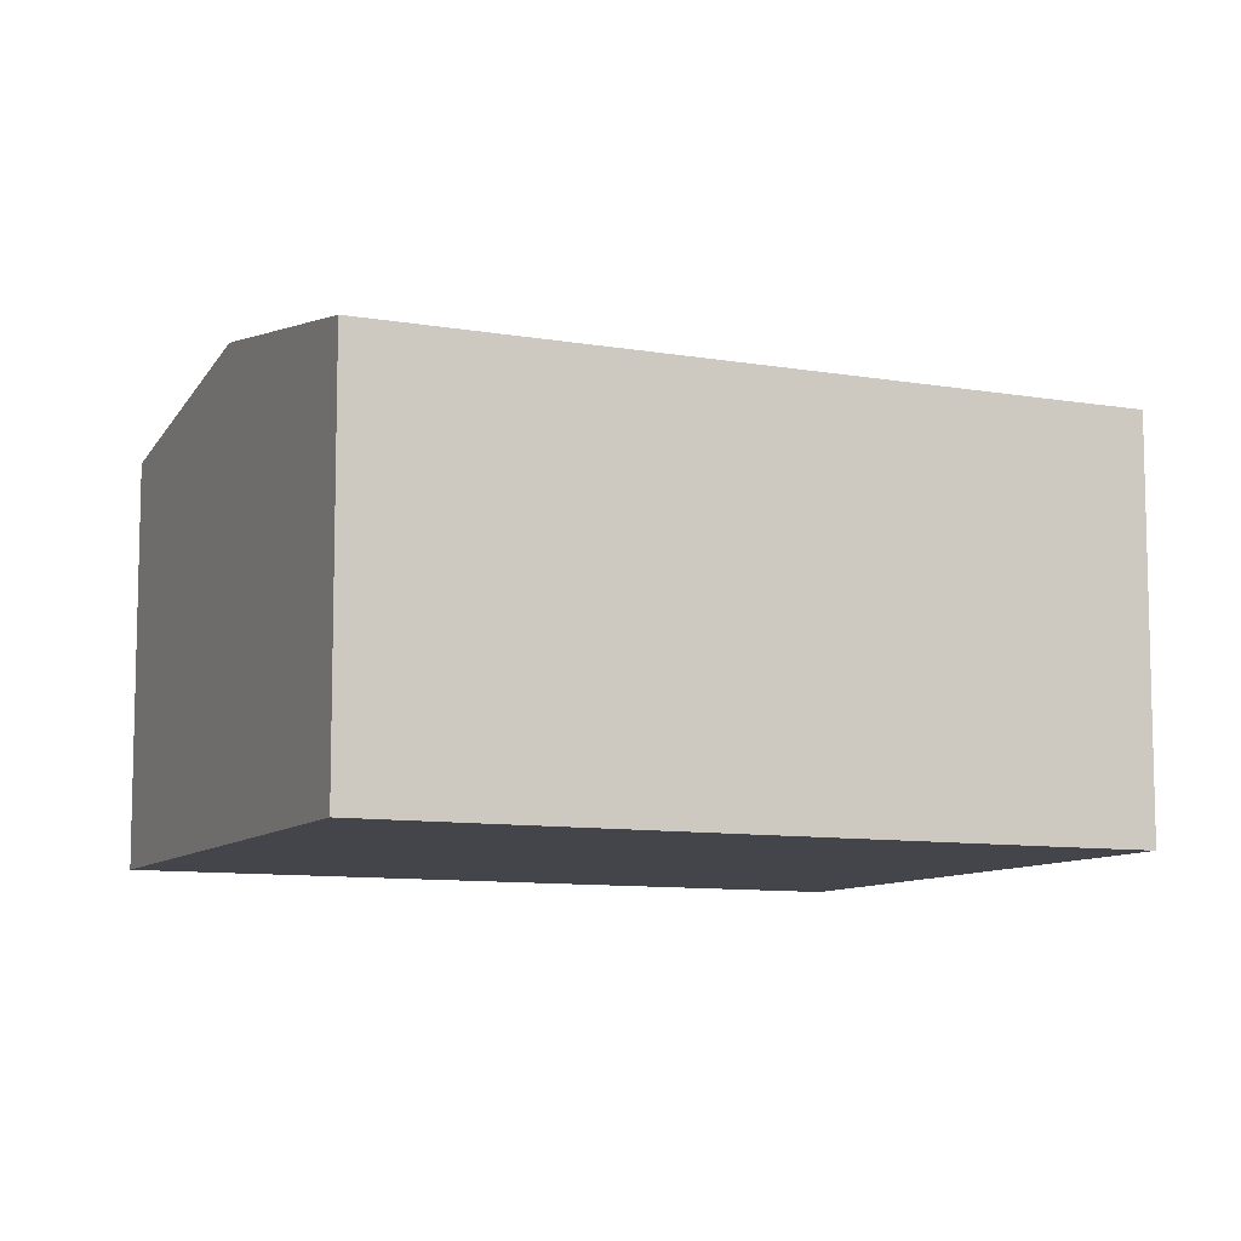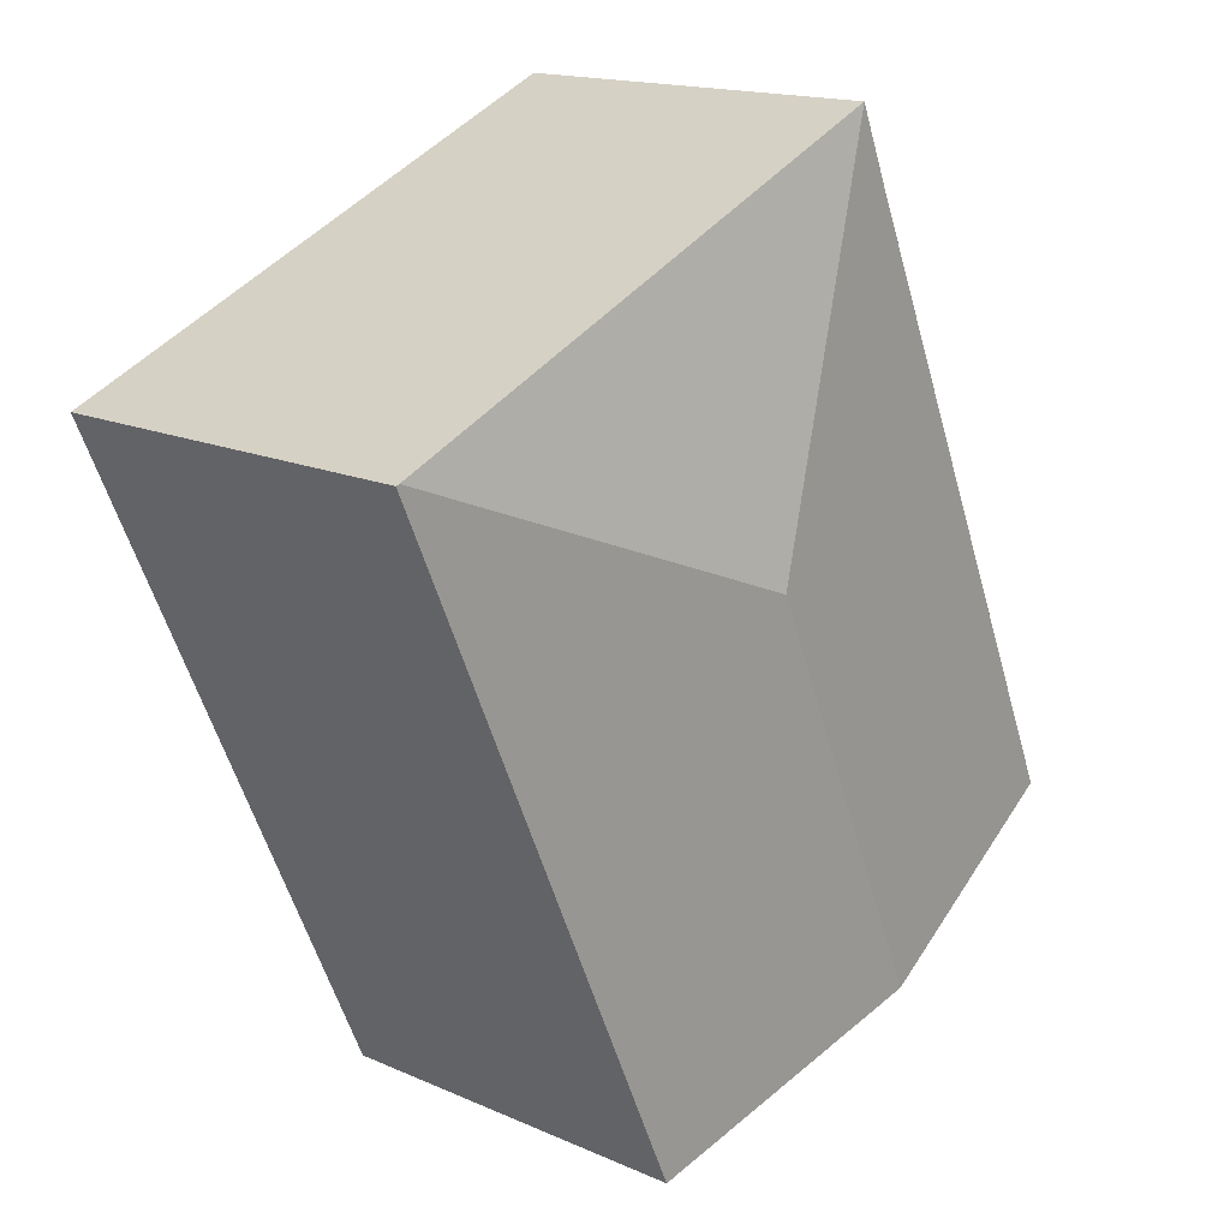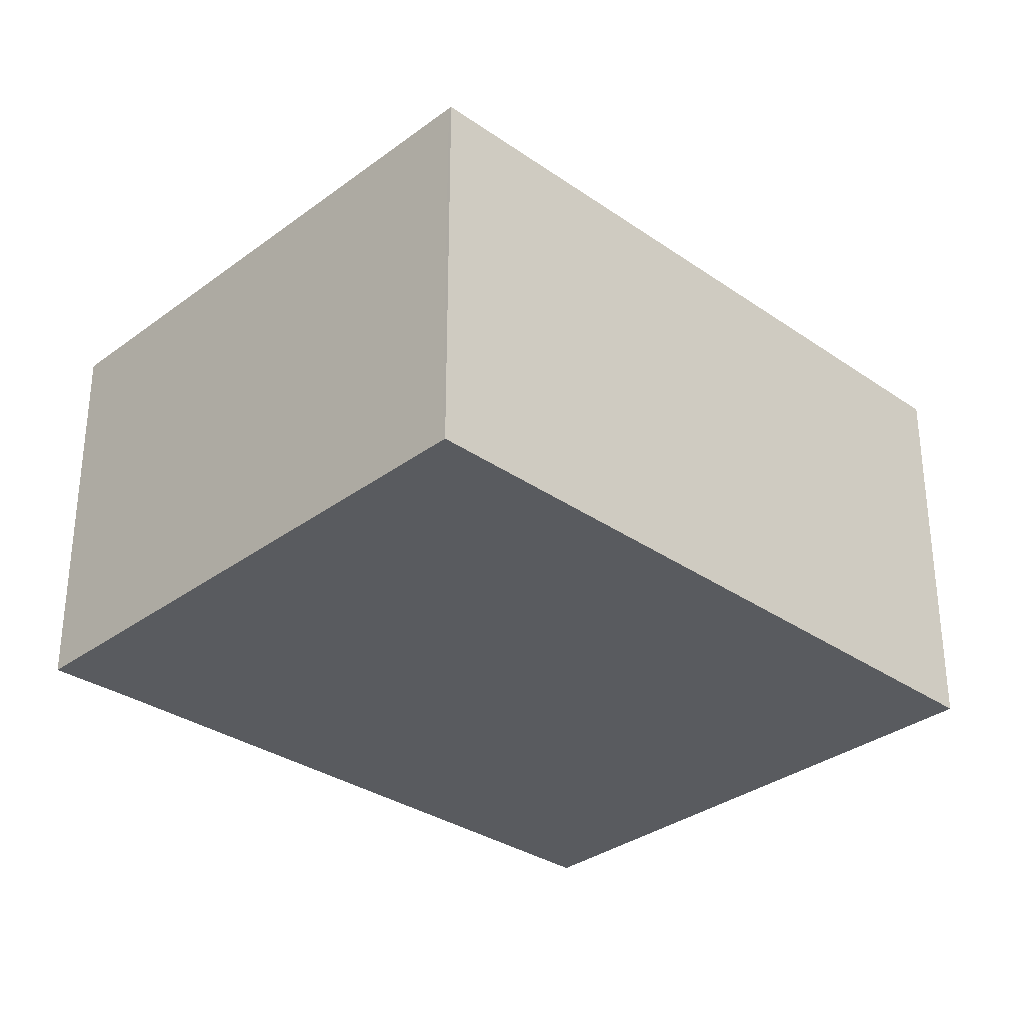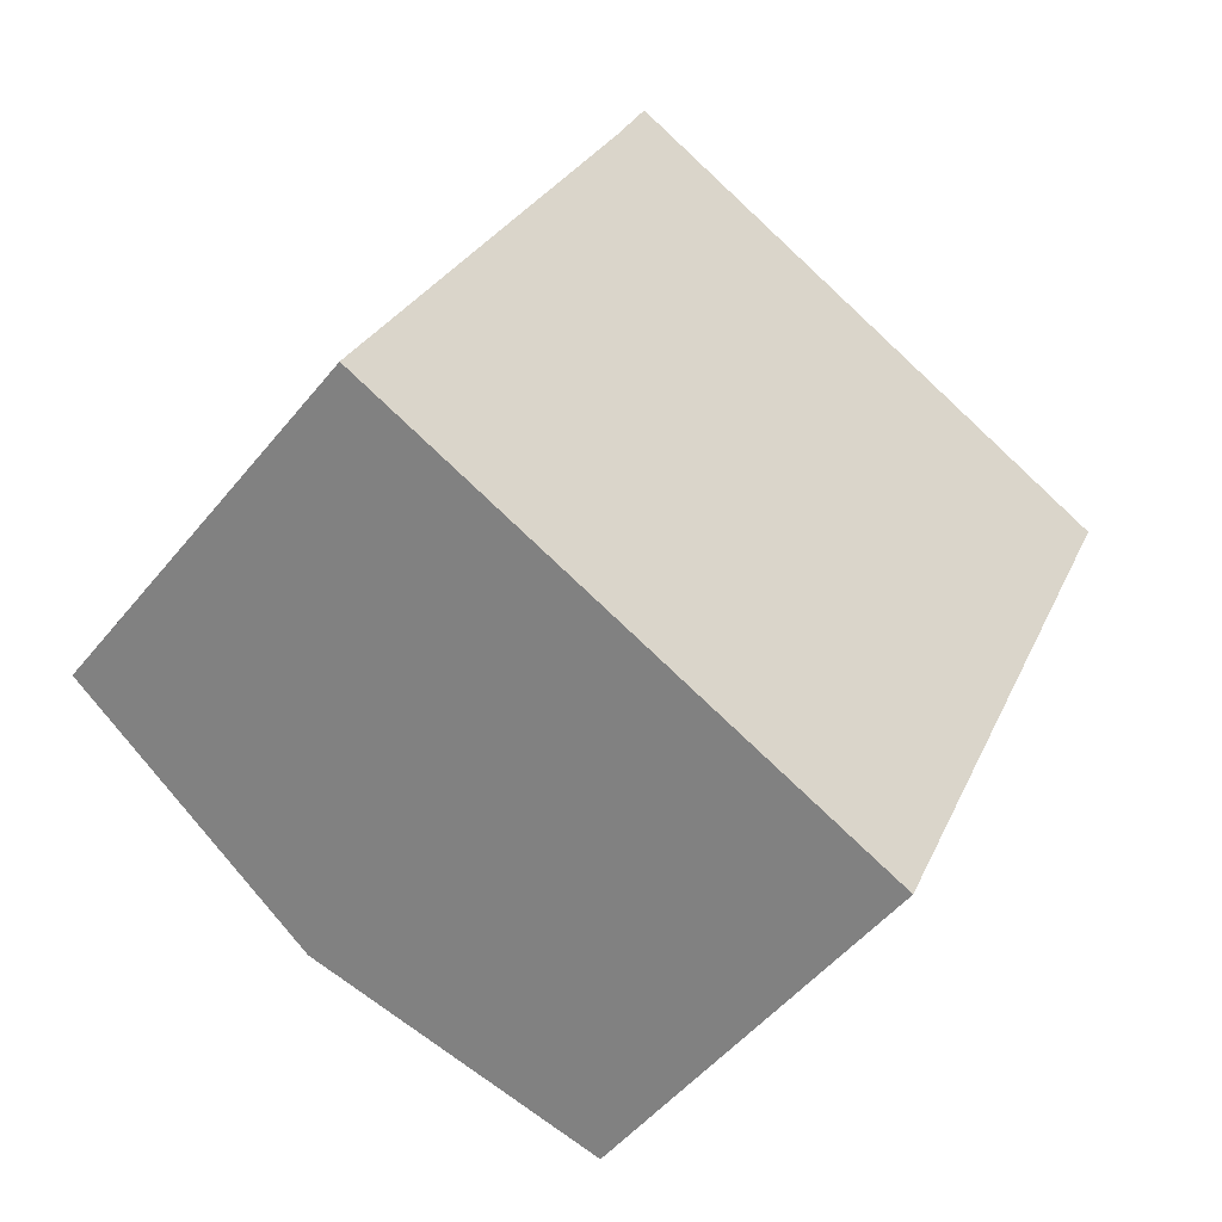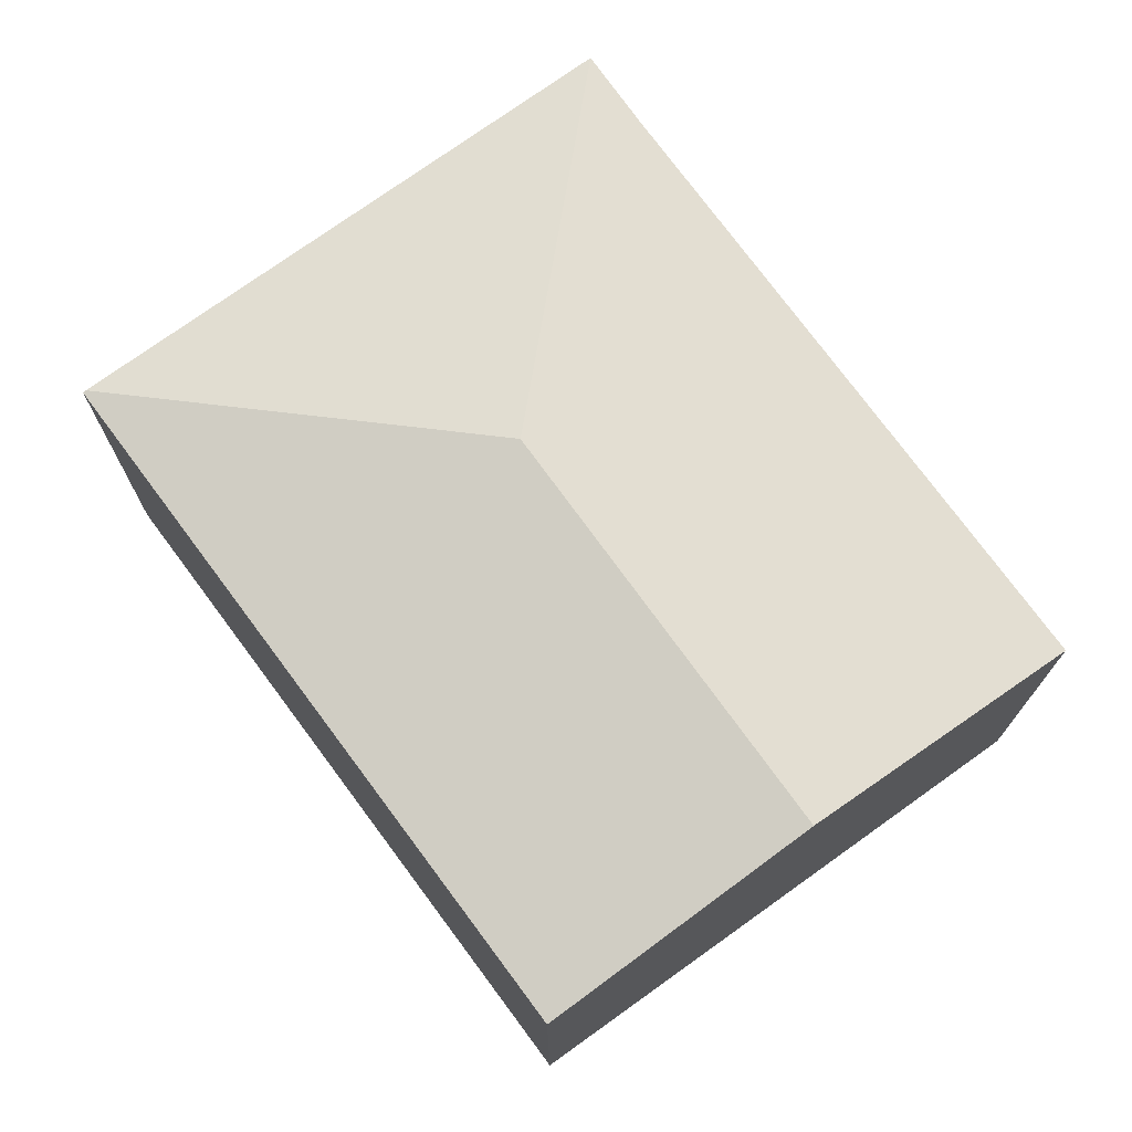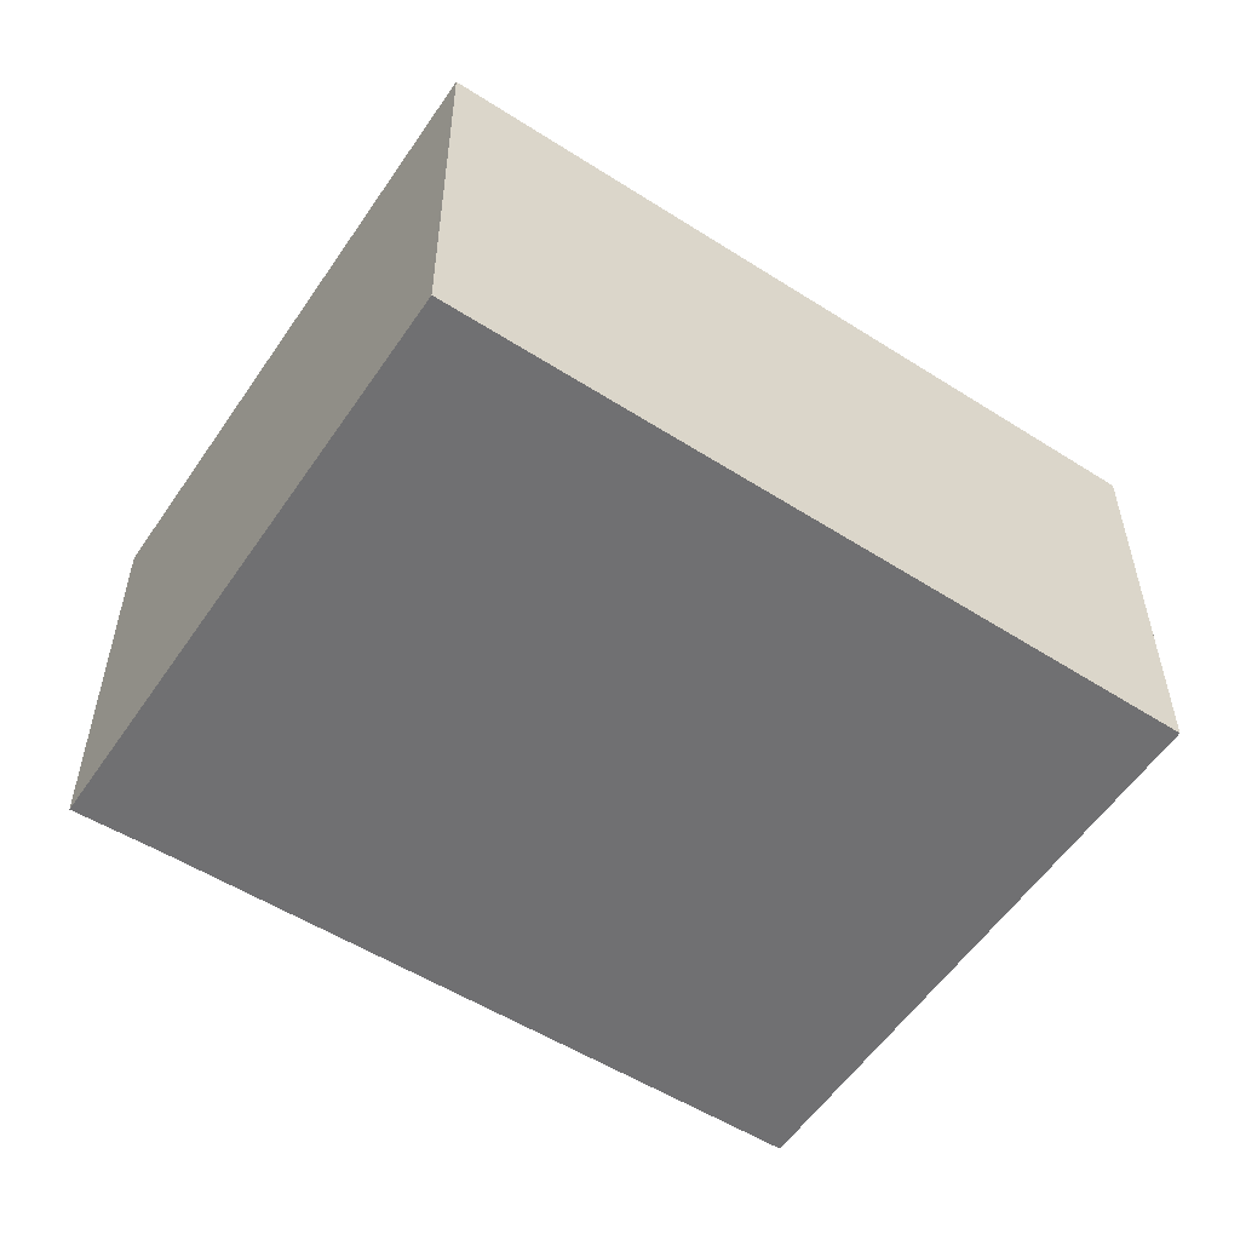
<metadata>
{"format":"obj","ext":"obj","renderer":"f3d","projection":"perspective","resolution":1024,"background":"white","views":[{"elev":-9.3,"azim":-91.4,"up":"+Y"},{"elev":16.0,"azim":132.5,"up":"+Z"},{"elev":-32.1,"azim":69.6,"up":"+Y"},{"elev":-50.3,"azim":-37.4,"up":"+Z"},{"elev":73.7,"azim":167.4,"up":"+Y"},{"elev":-55.0,"azim":79.9,"up":"+Y"}]}
</metadata>
<code>
v  7.138 6.962 4.669
v  4.148 6.172 9.603
v  4.67 6.168 10.88
v  0 6.168 3.777e-16
v  4.343 6.962 -1.841
v  13.33 6.168 7.128
v  8.582 6.187 -3.638
v  13.38 6.159 7.107
v  4.148 -5.88e-16 9.603
v  0 0 0
v  4.67 -6.661e-16 10.88
v  13.33 -4.365e-16 7.128
v  13.38 -4.352e-16 7.107
v  8.582 2.228e-16 -3.638
v  4.343 1.127e-16 -1.841
g defaultobject
f 1 2 3
f 2 1 4
f 4 1 5
f 1 3 6
f 7 6 8
f 6 7 1
f 1 7 5
f 4 9 2
f 9 4 10
f 9 3 2
f 3 9 11
f 11 6 3
f 6 11 12
f 6 12 8
f 8 12 13
f 8 14 7
f 14 8 13
f 5 10 4
f 10 5 7
f 10 7 15
f 15 7 14
f 12 14 13
f 14 12 11
f 14 11 15
f 15 11 9
f 15 9 10

</code>
